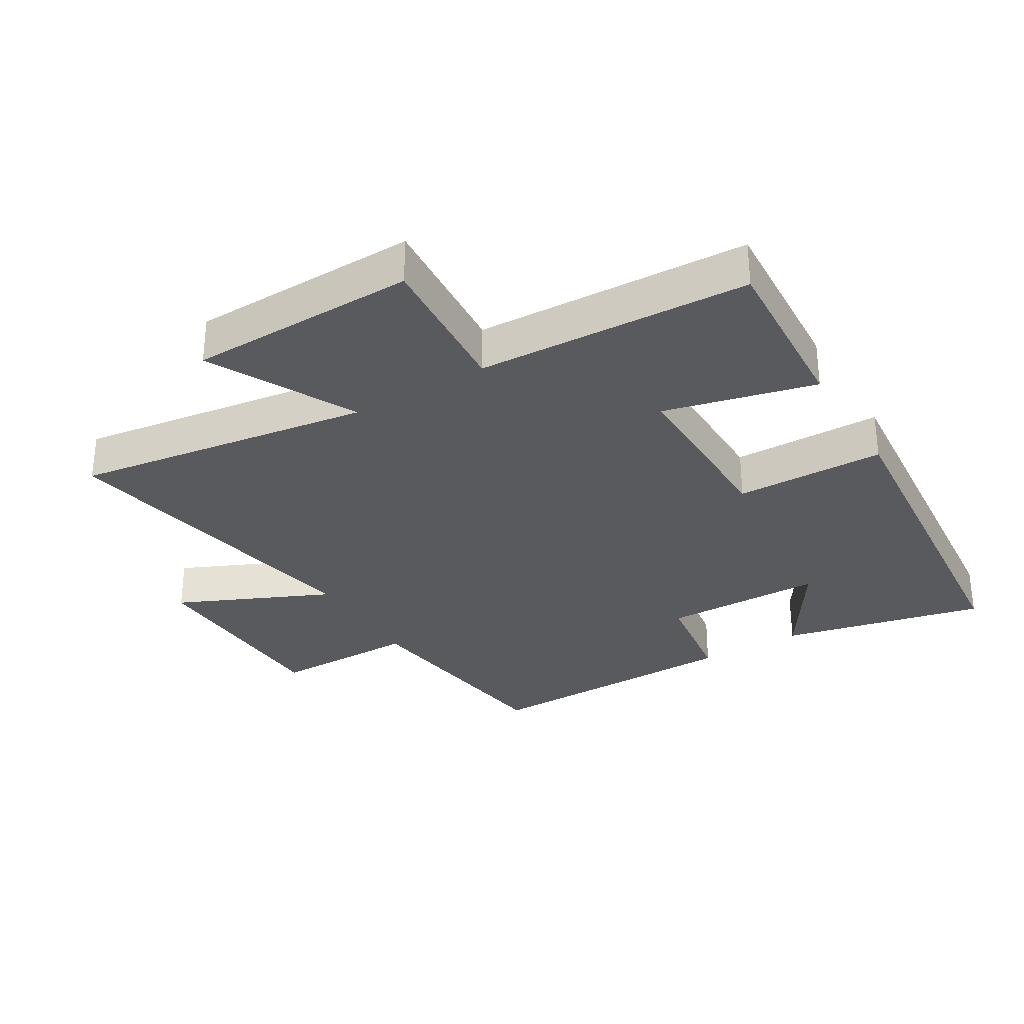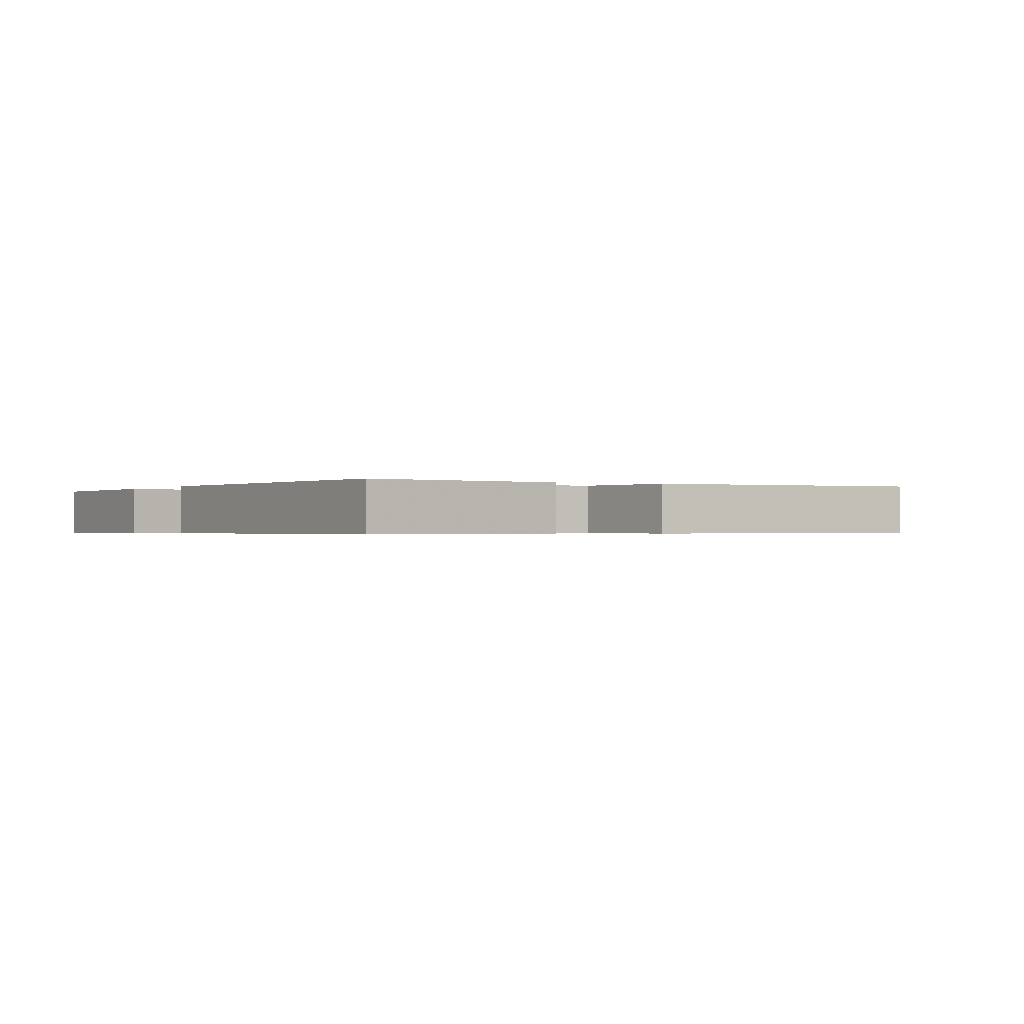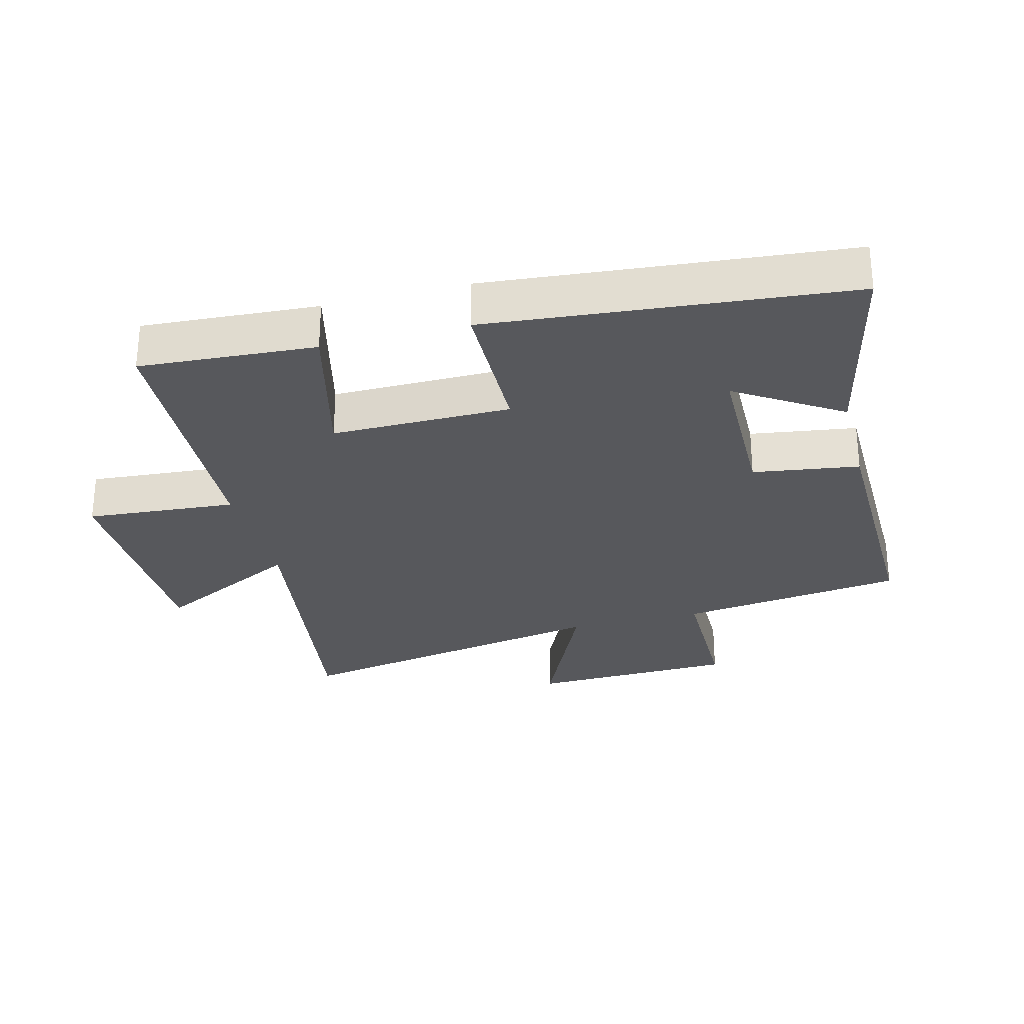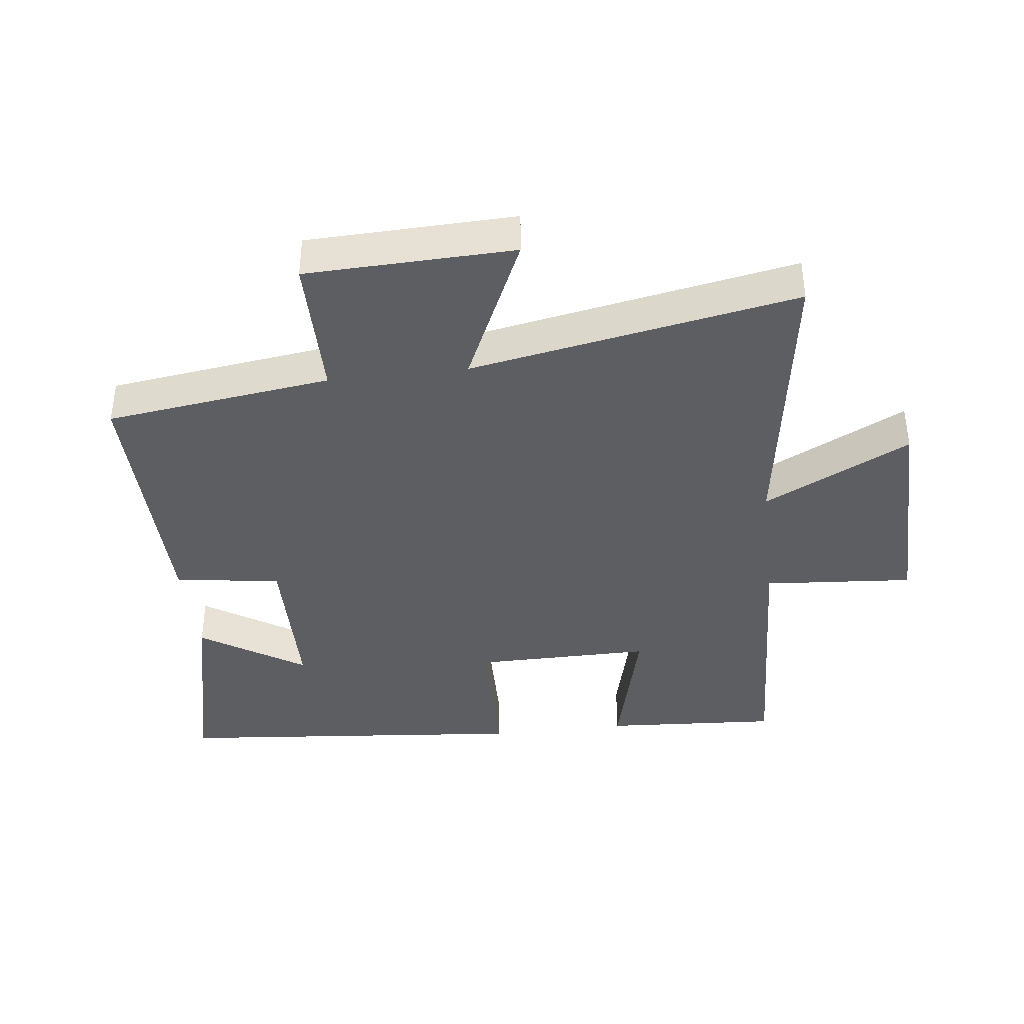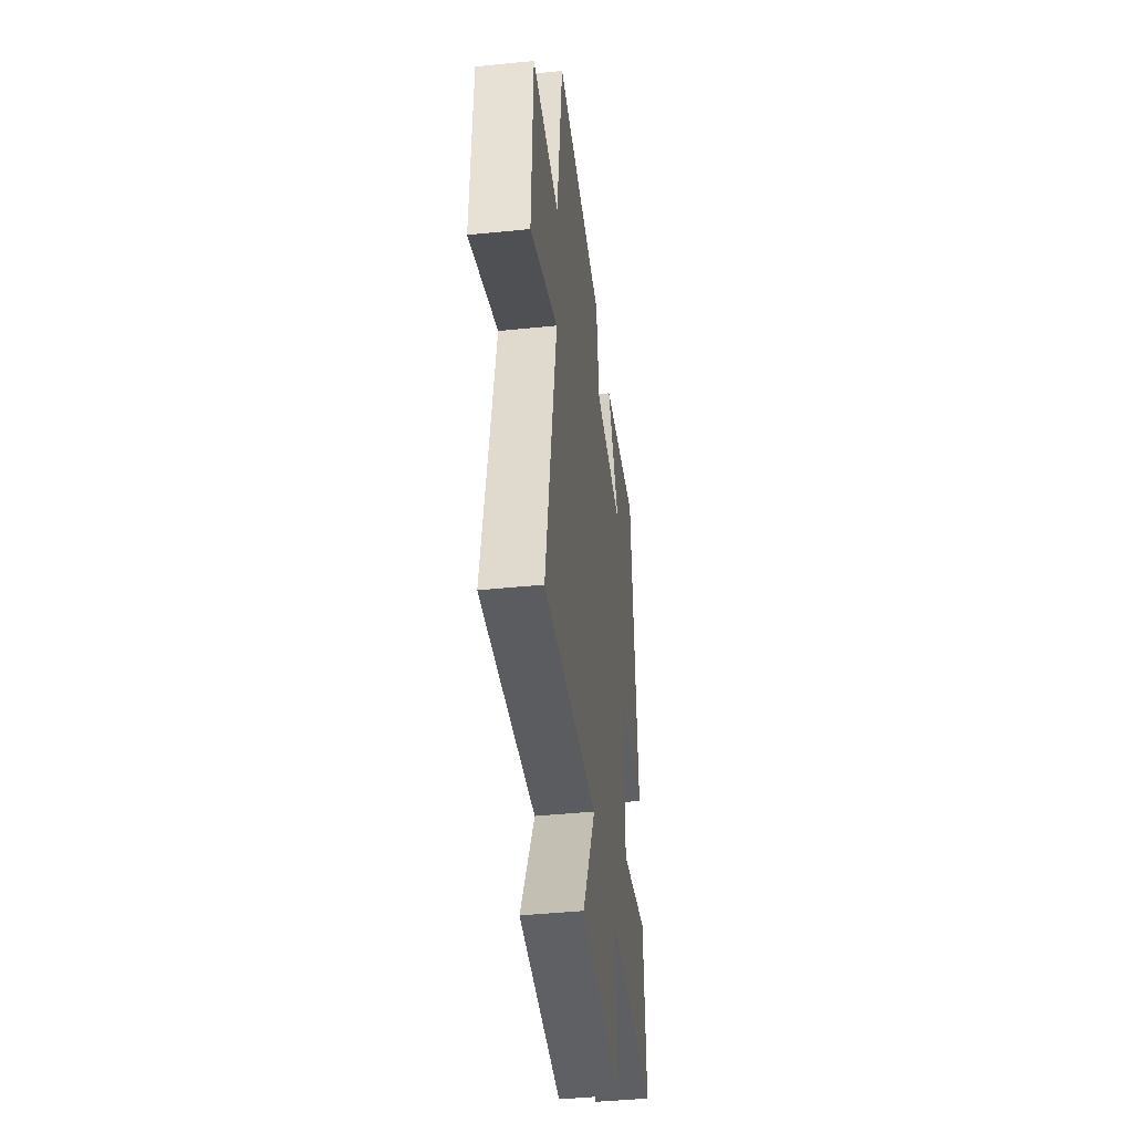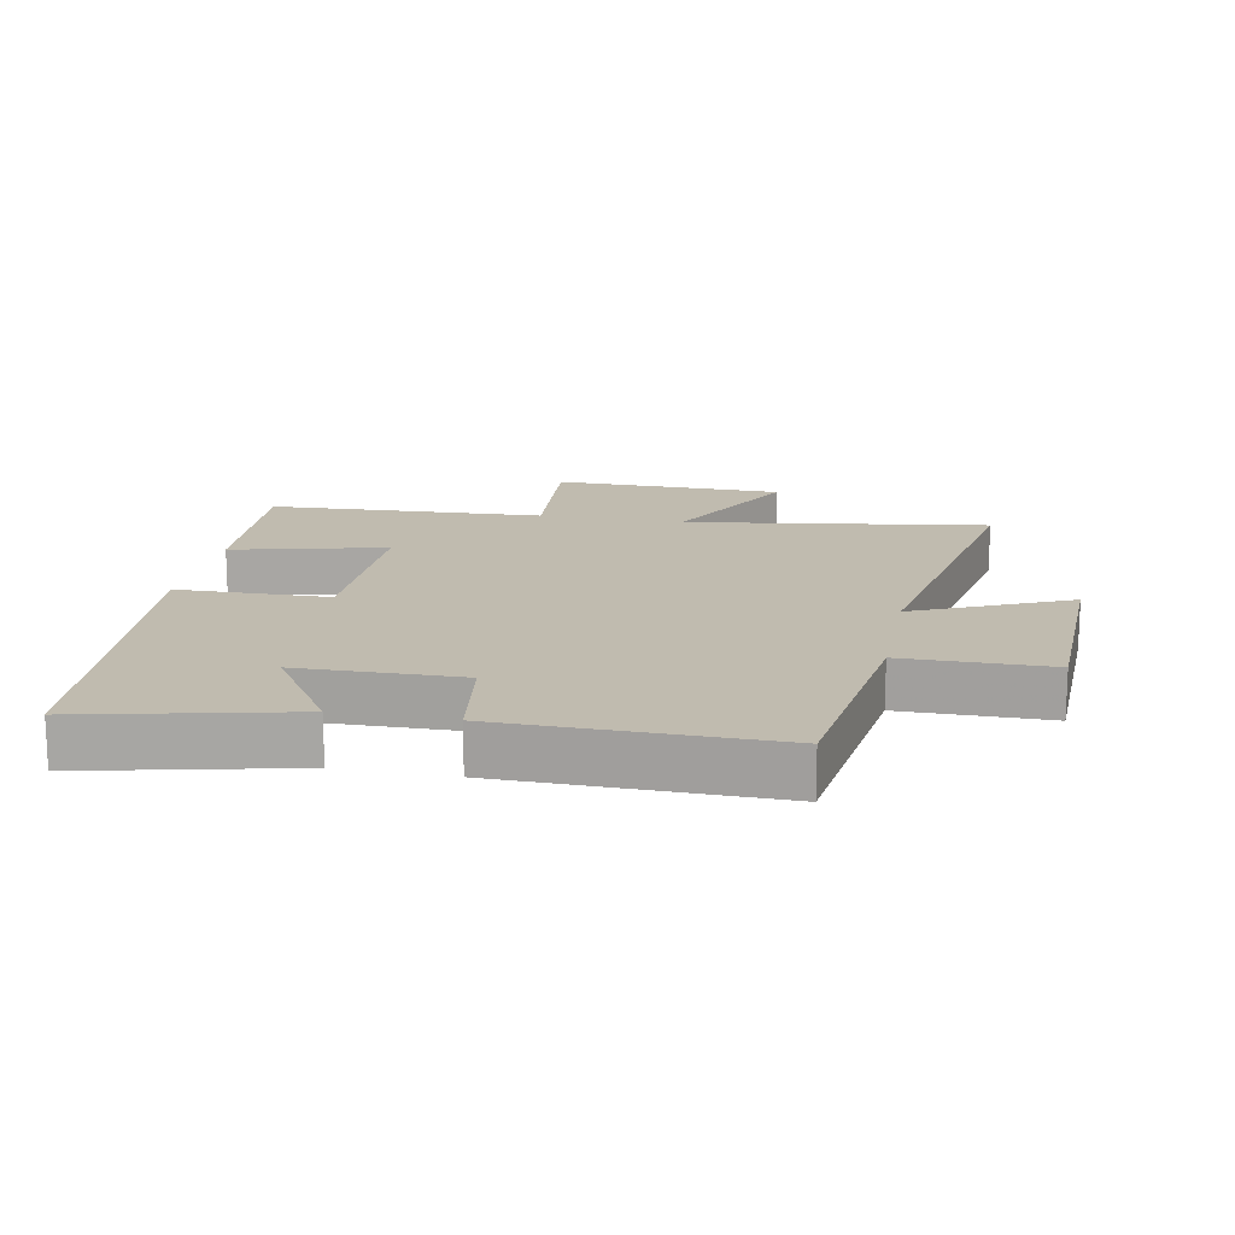
<metadata>
{"format":"obj","ext":"obj","renderer":"f3d","projection":"perspective","resolution":1024,"background":"white","views":[{"elev":-31.3,"azim":-148.9,"up":"+Y"},{"elev":-0.5,"azim":-28.1,"up":"+Y"},{"elev":-28.4,"azim":-75.5,"up":"+Y"},{"elev":-39.2,"azim":96.8,"up":"+Y"},{"elev":-43.6,"azim":96.8,"up":"+Z"},{"elev":16.0,"azim":10.9,"up":"+Y"}]}
</metadata>
<code>
v 0.453 0.07 0.506
v 0.5 0.07 0.155
v 0.726 0.07 0.154
v 0.736 0.07 -0.168
v 0.5 0.07 -0.061
v 0.594 0.07 -0.569
v 0.13 0.07 -0.5
v 0.246 0.07 -0.728
v -0.11 0.07 -0.734
v -0.092 0.07 -0.5
v -0.517 0.07 -0.48
v -0.5 0.07 -0.207
v -0.265 0.07 -0.265
v -0.267 0.07 0.013
v -0.5 0.07 0.017
v -0.449 0.07 0.572
v -0.132 0.07 0.5
v -0.236 0.07 0.339
v 0.014 0.07 0.335
v 0.038 0.07 0.5
v 0.453 0 0.506
v 0.5 0 0.155
v 0.726 0 0.154
v 0.736 0 -0.168
v 0.5 0 -0.061
v 0.594 0 -0.569
v 0.13 0 -0.5
v 0.246 0 -0.728
v -0.11 0 -0.734
v -0.092 0 -0.5
v -0.517 0 -0.48
v -0.5 0 -0.207
v -0.265 0 -0.265
v -0.267 0 0.013
v -0.5 0 0.017
v -0.449 0 0.572
v -0.132 0 0.5
v -0.236 0 0.339
v 0.014 0 0.335
v 0.038 0 0.5
f 19 20 1 2
f 18 19 2
f 15 16 17 18
f 14 15 18 2
f 13 14 2 3
f 10 11 12 13
f 10 13 3
f 7 8 9 10
f 5 6 7
f 5 7 10
f 3 4 5
f 3 5 10
f 22 21 40 39
f 22 39 38
f 38 37 36 35
f 22 38 35 34
f 23 22 34 33
f 33 32 31 30
f 23 33 30
f 30 29 28 27
f 27 26 25
f 30 27 25
f 25 24 23
f 30 25 23
f 1 21 22 2
f 2 22 23 3
f 3 23 24 4
f 4 24 25 5
f 5 25 26 6
f 6 26 27 7
f 7 27 28 8
f 8 28 29 9
f 9 29 30 10
f 10 30 31 11
f 11 31 32 12
f 12 32 33 13
f 13 33 34 14
f 14 34 35 15
f 15 35 36 16
f 16 36 37 17
f 17 37 38 18
f 18 38 39 19
f 19 39 40 20
f 20 40 21 1

</code>
